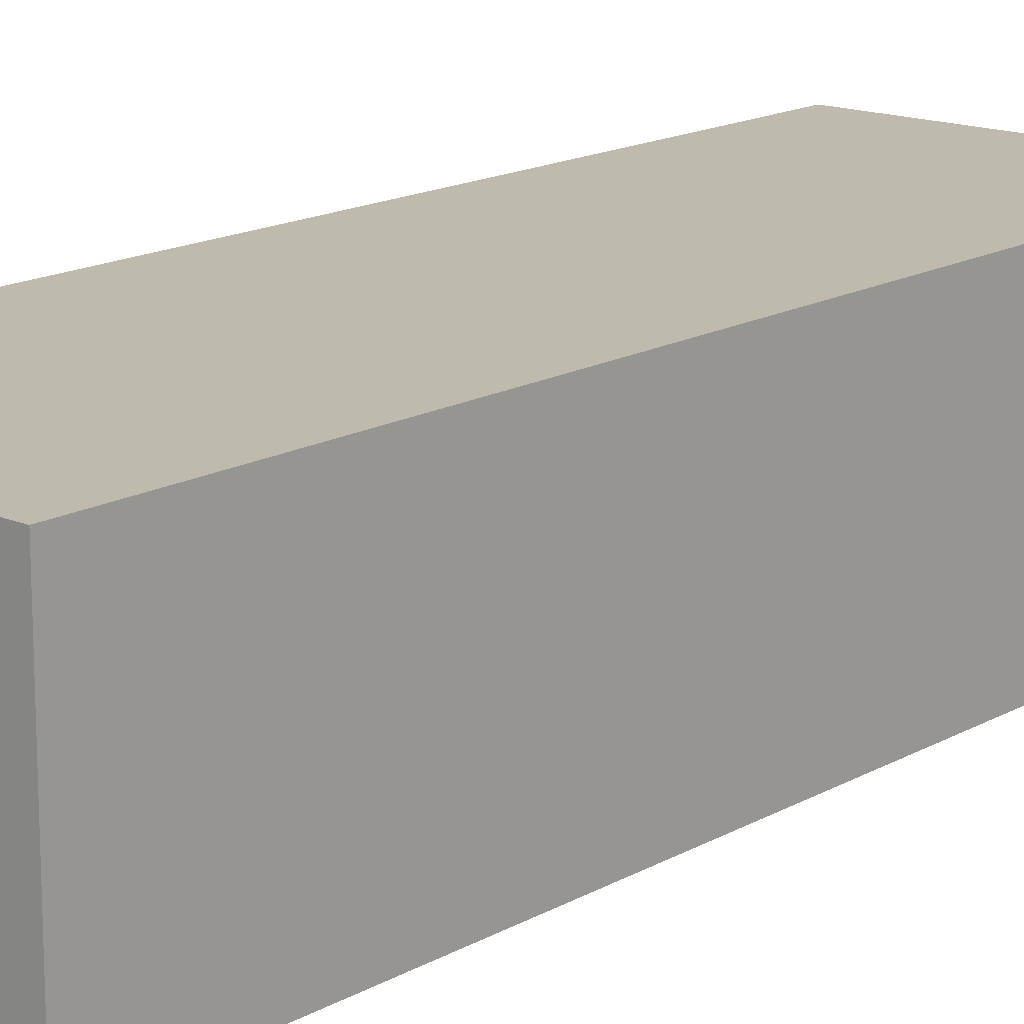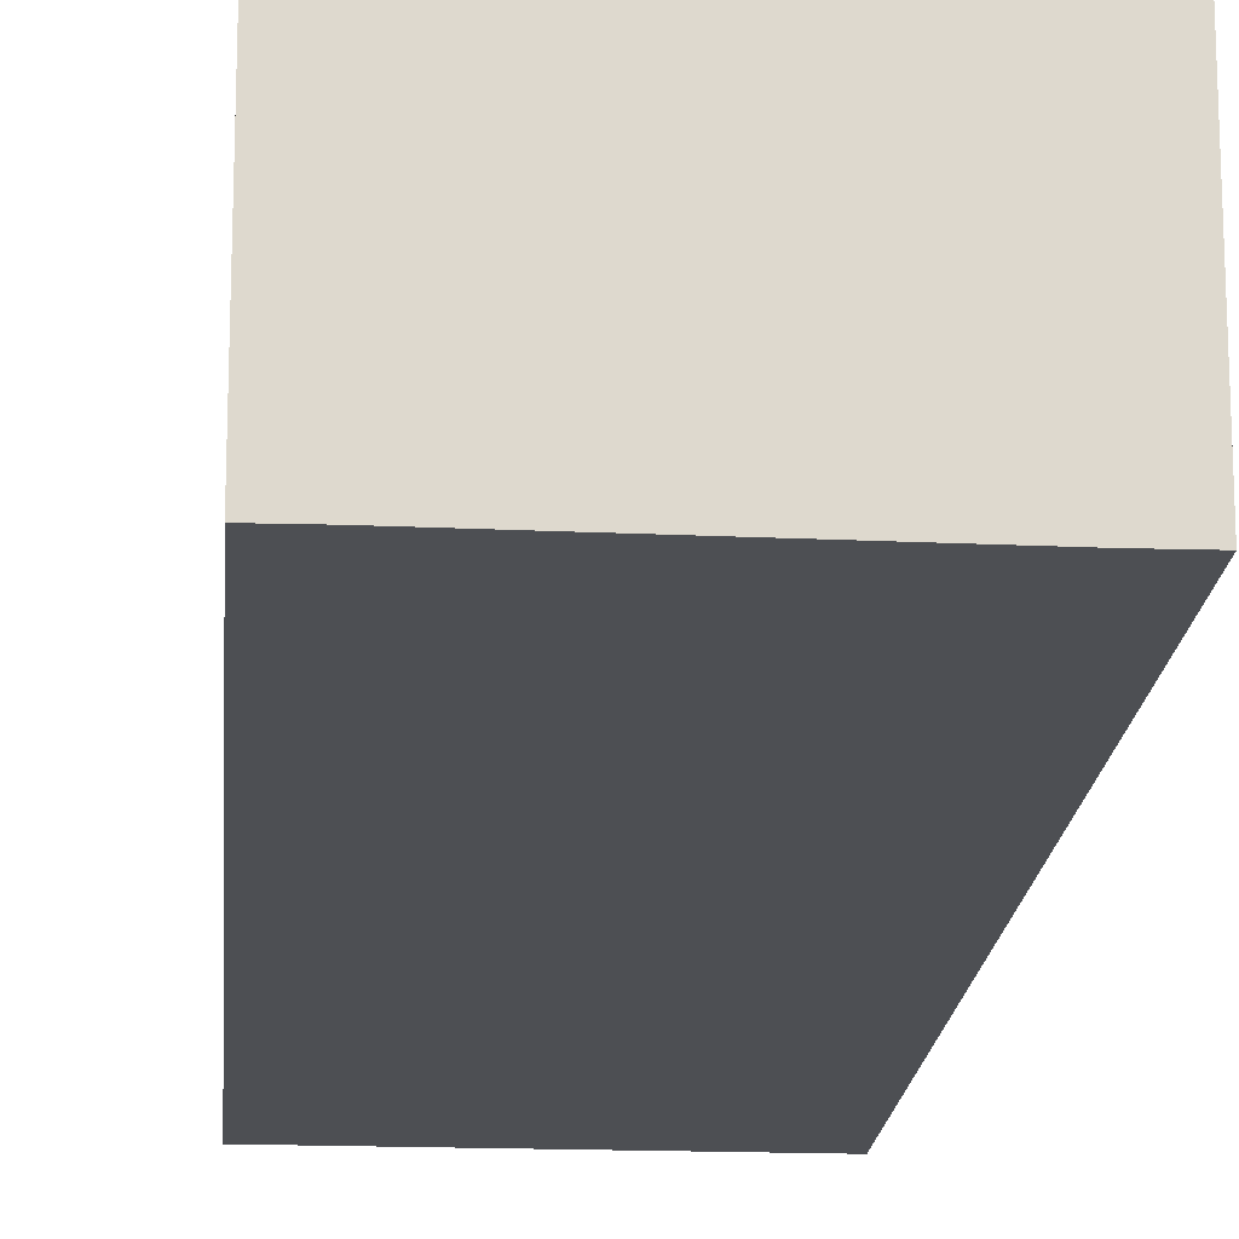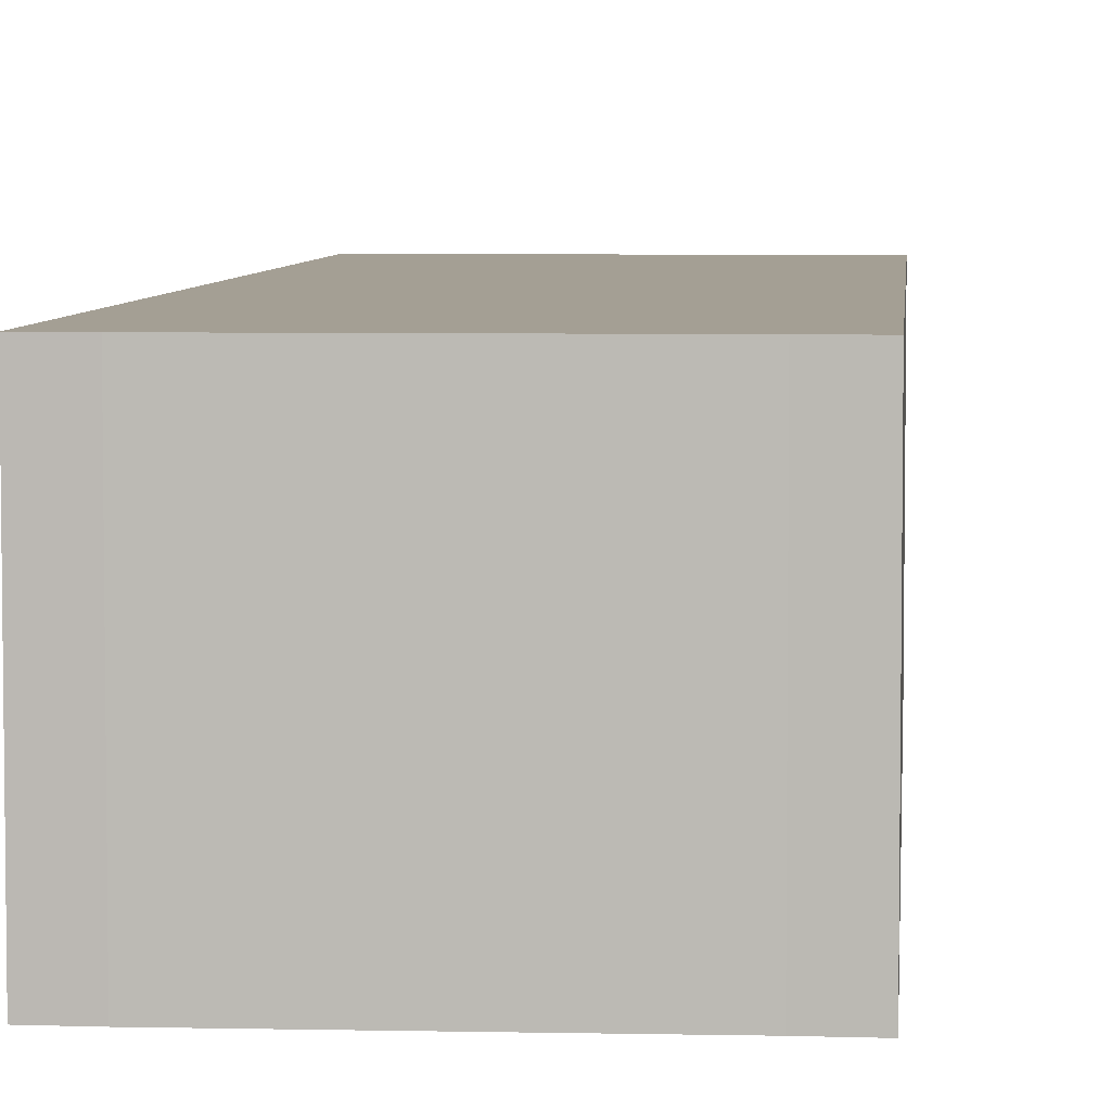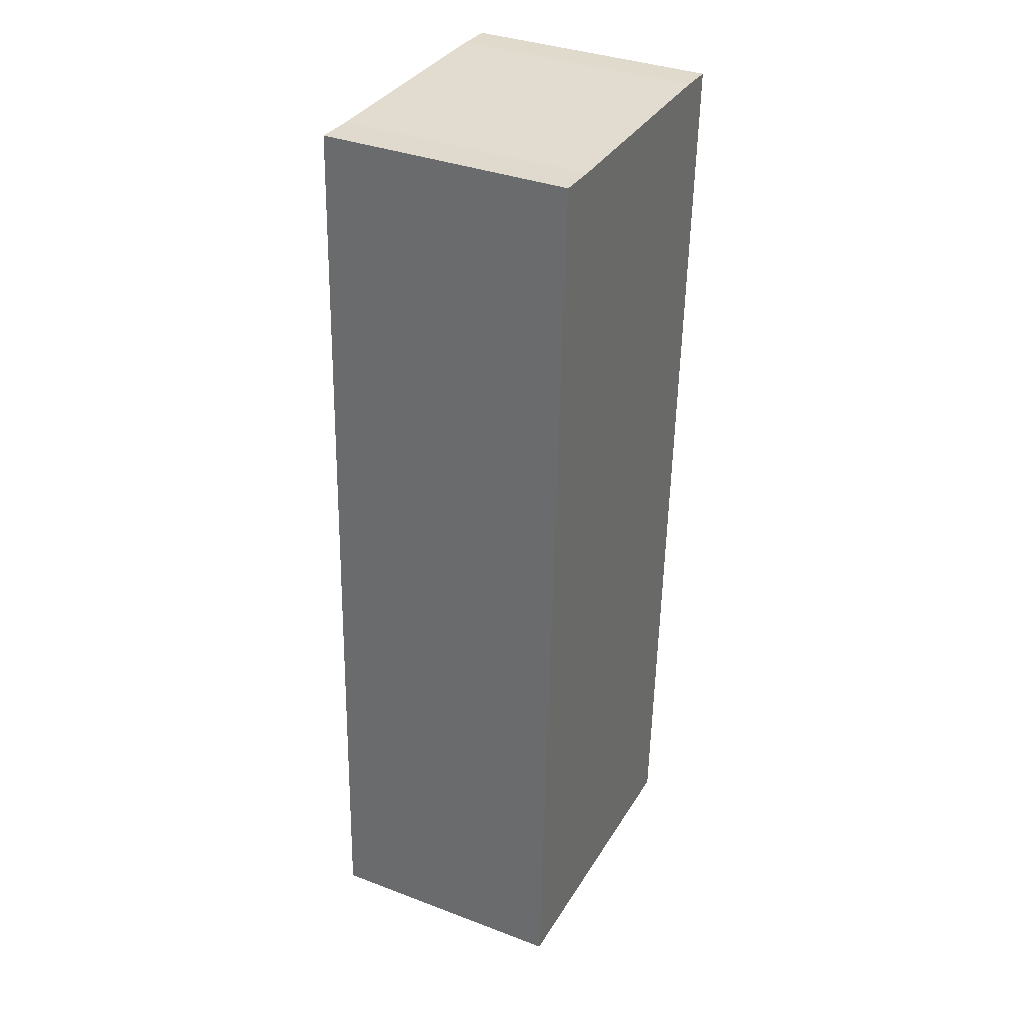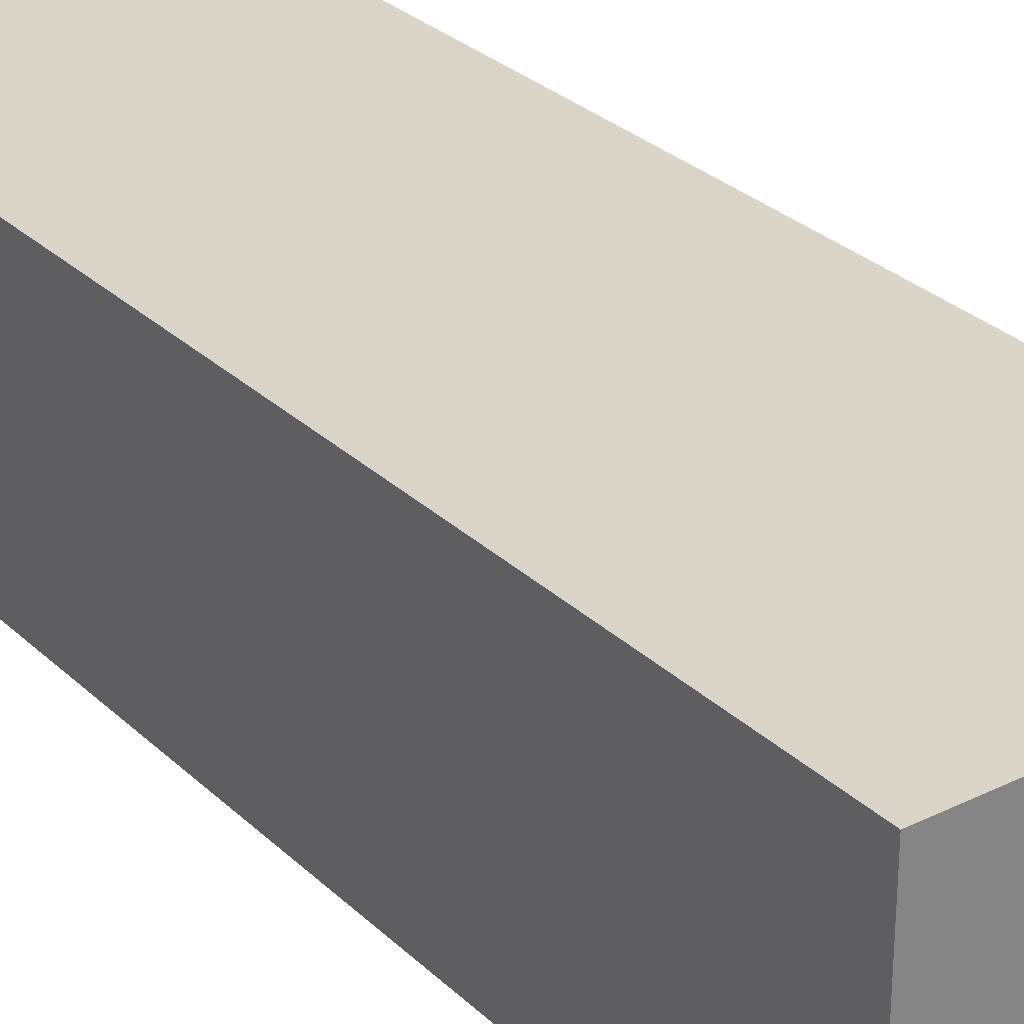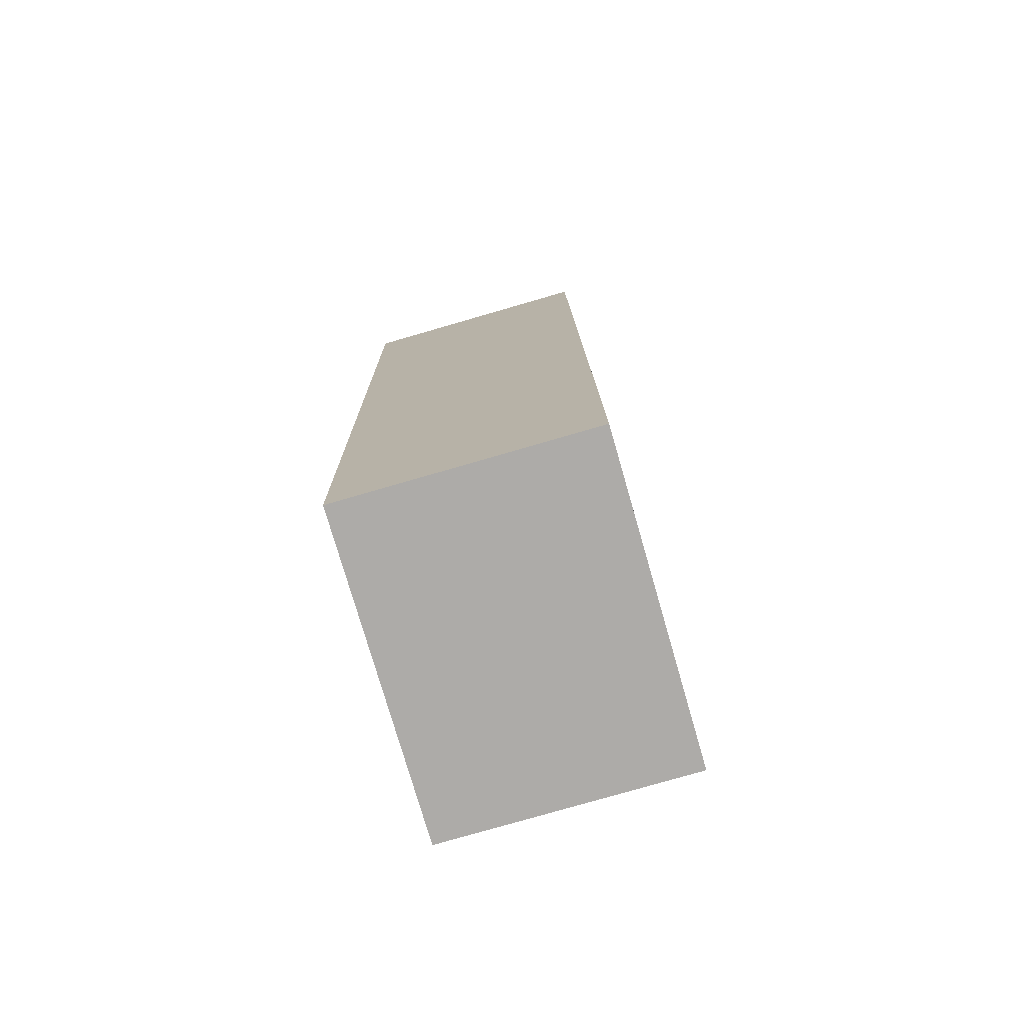
<metadata>
{"format":"obj","ext":"obj","renderer":"f3d","projection":"perspective","resolution":1024,"background":"white","views":[{"elev":15.7,"azim":38.1,"up":"+Y"},{"elev":-17.9,"azim":-6.8,"up":"+Y"},{"elev":5.6,"azim":2.2,"up":"+Y"},{"elev":35.6,"azim":116.5,"up":"+Z"},{"elev":29.1,"azim":141.4,"up":"+Y"},{"elev":-78.8,"azim":-73.9,"up":"+Z"}]}
</metadata>
<code>
v  0.375 2.53 0.025
v  0.397 2.53 -9.572
v  0 2.53 1.549e-16
v  3.642 2.53 -9.431
v  2.837 2.53 0.089
v  3.241 2.53 0.114
v  3.241 -6.98e-18 0.114
v  3.642 5.775e-16 -9.431
v  0.397 5.861e-16 -9.572
v  0 0 0
v  2.837 -5.45e-18 0.089
v  0.375 -1.531e-18 0.025
g defaultobject
f 1 2 3
f 2 1 4
f 4 1 5
f 4 5 6
f 7 4 6
f 4 7 8
f 8 2 4
f 2 8 9
f 9 3 2
f 3 9 10
f 11 6 5
f 6 11 7
f 10 1 3
f 1 10 12
f 12 5 1
f 5 12 11
f 8 10 9
f 10 8 11
f 11 8 7
f 10 11 12

</code>
